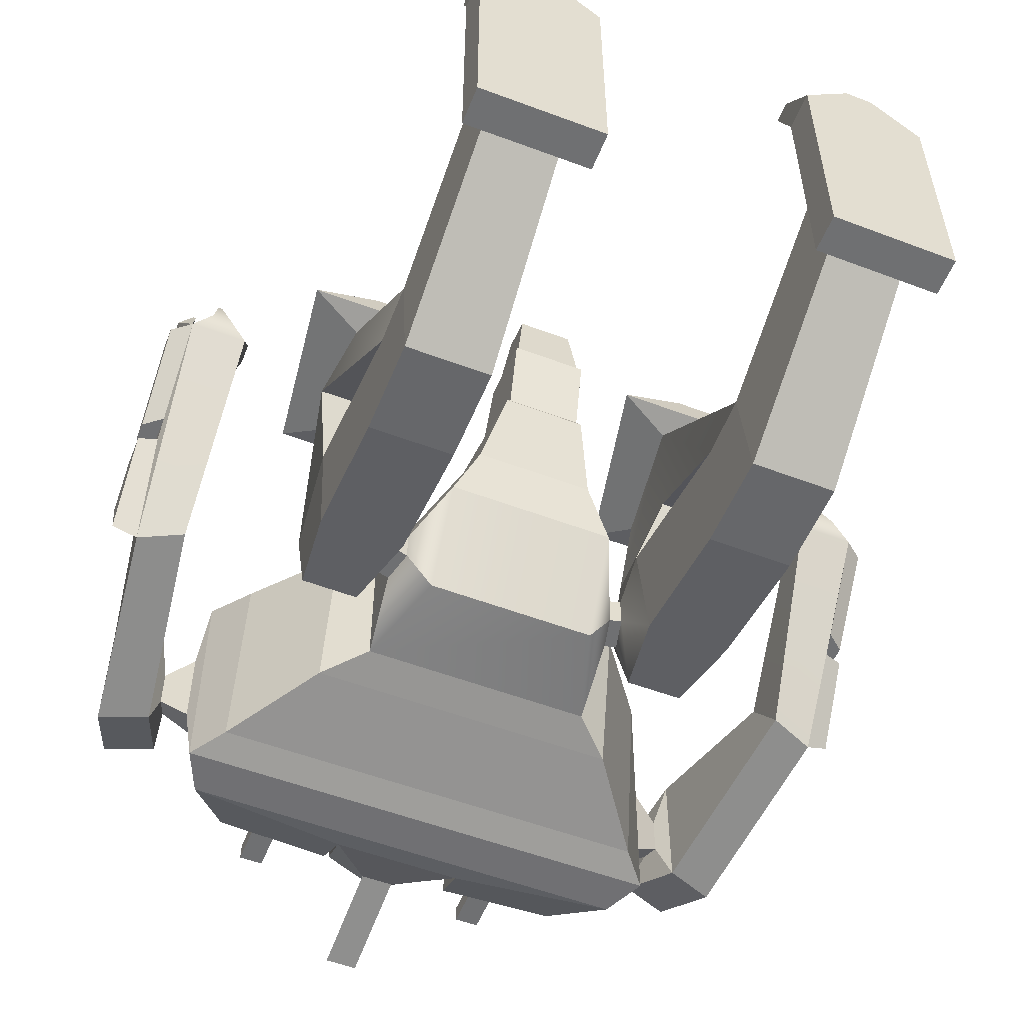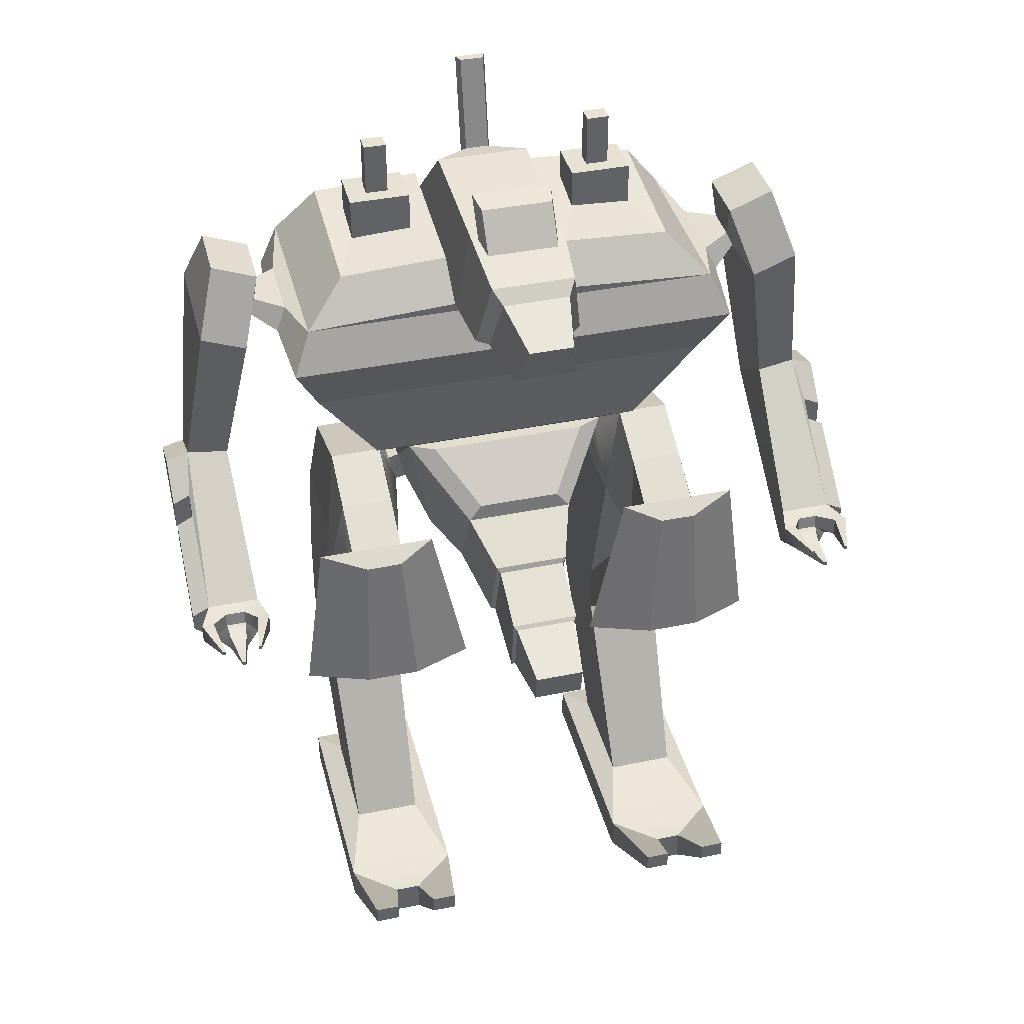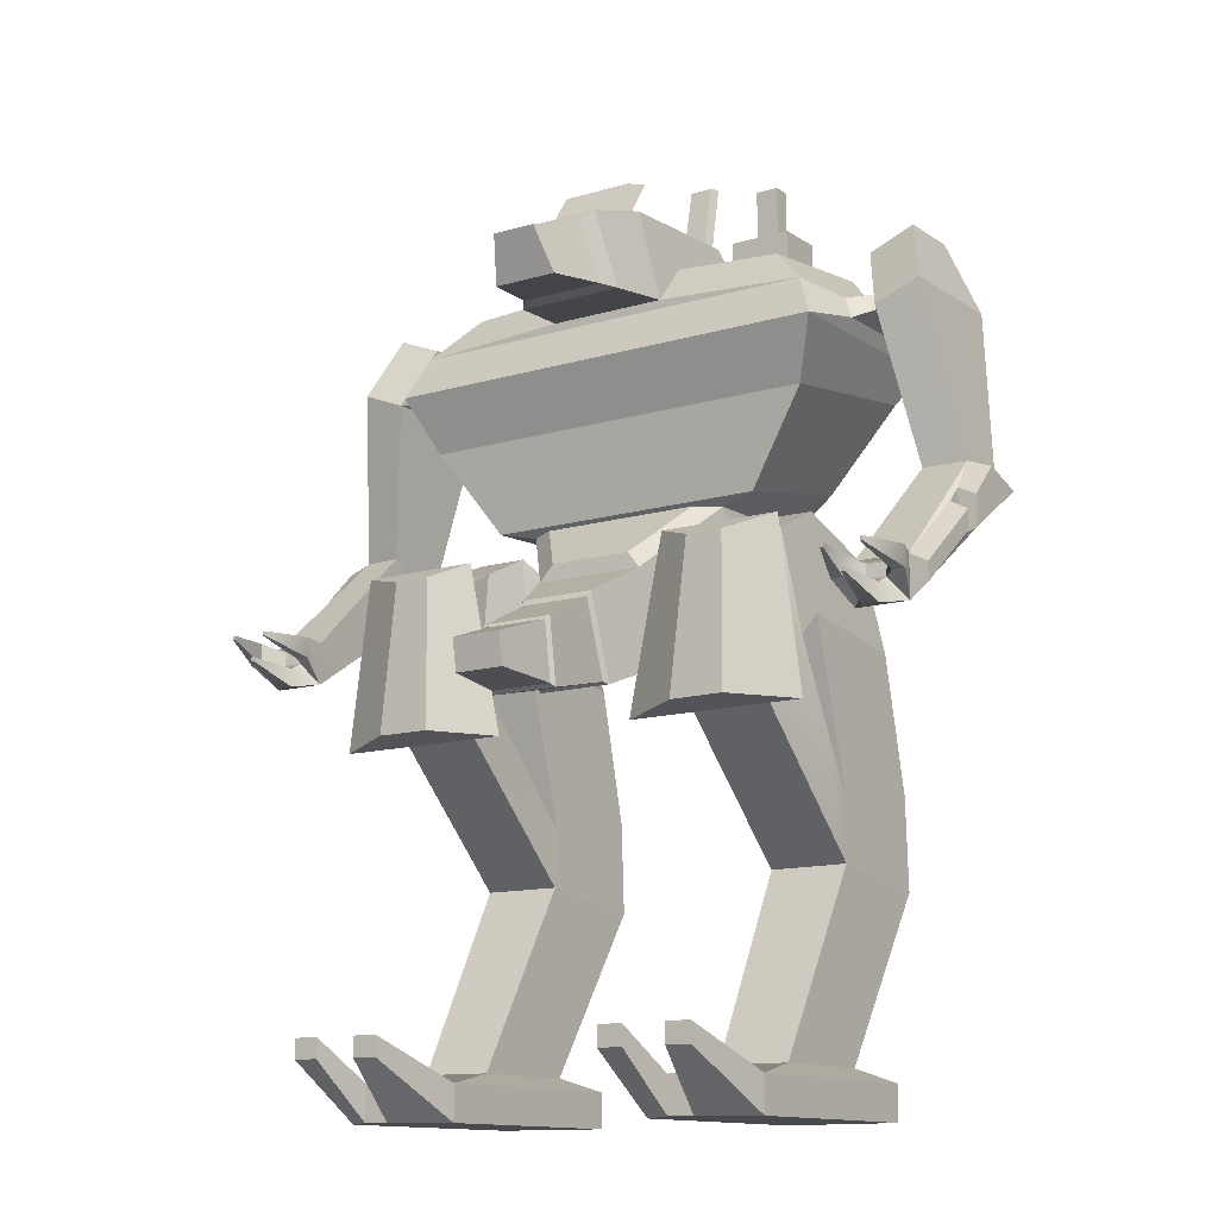
<metadata>
{"format":"obj","ext":"obj","renderer":"f3d","projection":"perspective","resolution":1024,"background":"white","views":[{"elev":-54.9,"azim":-21.7,"up":"+Z"},{"elev":39.7,"azim":-14.3,"up":"+Y"},{"elev":-12.9,"azim":34.2,"up":"+Y"}]}
</metadata>
<code>
g default
v -0.5 -0.2621 0.6017
v 0.5 -0.2621 0.6017
v -0.5 0.3513 0.7113
v 0.5 0.3513 0.7113
v -0.6291 0.7498 -0.4614
v 0.6291 0.7498 -0.4614
v -0.6291 -0.369 -0.6322
v 0.6291 -0.369 -0.6322
v -0.6927 0.8261 -0.5236
v 0.6927 0.8261 -0.5236
v 0.6927 -0.4341 -0.7109
v -0.6927 -0.4341 -0.7109
v -0.6927 1.381 -1.653
v 0.6927 1.381 -1.653
v 0.6927 -0.09583 -2.169
v -0.6927 -0.09583 -2.169
v -0.7669 1.493 -1.695
v 0.7669 1.493 -1.695
v 0.7669 -0.1405 -2.261
v -0.7669 -0.1405 -2.261
v -1.109 2.082 -2.721
v 1.109 2.082 -2.721
v 1.109 0.4043 -3.583
v -1.109 0.4043 -3.583
v -2.133 3.349 -4.004
v 2.133 3.349 -4.004
v 1.574 0.5646 -4.706
v -1.574 0.5646 -4.706
v -0.8436 2.407 -2.755
v 0.8436 2.407 -2.755
v 1.622 3.372 -3.731
v -1.622 3.372 -3.731
v -2.133 3.367 -6.619
v 2.133 3.367 -6.619
v 1.574 1.596 -6.499
v -1.574 1.596 -6.499
v -2.867 3.496 -3.843
v 2.867 3.496 -3.843
v 2.867 4.07 -6.787
v -2.867 4.07 -6.787
v -4.11 5.249 -3.493
v 4.11 5.249 -3.493
v 4.11 5.773 -7.162
v -4.11 5.773 -7.162
v -4.618 6.365 -2.959
v 4.618 6.365 -2.959
v 4.618 6.365 -7.338
v -4.618 6.365 -7.338
v -4.247 7.195 -3.313
v 4.247 7.195 -3.313
v 4.247 7.195 -7.34
v -4.247 7.195 -7.34
v -1.213 7.366 -3.313
v 1.213 7.366 -3.313
v 1.213 7.644 -7.196
v -1.213 7.644 -7.196
v -0.9416 9.1 -3.006
v 0.9416 9.1 -3.006
v 0.9416 9.221 -5.866
v -0.9416 9.221 -5.866
v -1.078 7.266 -2.088
v 1.078 7.266 -2.088
v 0.837 8.721 -1.673
v -0.837 8.721 -1.673
v -0.8628 7.32 -1.821
v 0.8628 7.32 -1.821
v 0.6696 8.468 -1.422
v -0.6696 8.468 -1.422
v -0.6512 7.213 -0.6554
v 0.6512 7.213 -0.6554
v 0.4422 8.08 -0.2836
v -0.4422 8.08 -0.2836
v 3.428 8.006 -3.902
v 3.428 8.32 -6.765
v 1.258 8.442 -6.751
v 1.258 8.128 -3.888
v -3.428 8.006 -3.902
v -3.428 8.32 -6.765
v -1.258 8.128 -3.888
v -1.258 8.442 -6.751
v 2.958 8.1 -5.112
v 2.958 8.279 -6.051
v 1.728 8.348 -6.047
v 1.728 8.169 -5.108
v -2.958 8.1 -5.112
v -2.958 8.279 -6.051
v -1.728 8.169 -5.108
v -1.728 8.348 -6.047
v 2.958 8.943 -5.112
v 2.958 8.943 -6.051
v 1.728 8.943 -6.047
v 1.728 8.943 -5.108
v -2.958 8.943 -5.112
v -2.958 8.943 -6.051
v -1.728 8.943 -5.108
v -1.728 8.943 -6.047
v 2.569 8.943 -5.408
v 2.569 8.943 -5.753
v 2.117 8.943 -5.752
v 2.117 8.943 -5.406
v -2.569 8.943 -5.408
v -2.569 8.943 -5.753
v -2.117 8.943 -5.406
v -2.117 8.943 -5.752
v 2.569 10 -5.408
v 2.569 10 -5.753
v 2.117 10 -5.752
v 2.117 10 -5.406
v -2.569 10 -5.408
v -2.569 10 -5.753
v -2.117 10 -5.406
v -2.117 10 -5.752
v -0.8016 9.071 -2.932
v 0.8016 9.071 -2.932
v -0.7125 8.965 -2.467
v 0.7125 8.965 -2.467
v -0.8016 9.811 -3.44
v 0.8016 9.811 -3.44
v -0.7125 9.704 -2.975
v 0.7125 9.704 -2.975
v -0.3035 8.871 -6.526
v 0.3035 8.871 -6.526
v -0.2355 9.118 -6.35
v 0.2355 9.118 -6.35
v -0.3035 10.97 -6.923
v 0.3035 10.97 -6.923
v -0.2355 10.97 -6.747
v 0.2355 10.97 -6.747
v 4.742 6.623 -4.333
v 4.742 6.623 -5.965
v 4.538 7.08 -5.966
v 4.538 7.08 -4.465
v -4.742 6.623 -4.333
v -4.742 6.623 -5.965
v -4.538 7.08 -4.465
v -4.538 7.08 -5.966
v 5.243 6.857 -4.755
v 5.243 6.857 -5.543
v 5.114 7.145 -5.544
v 5.114 7.145 -4.819
v -5.243 6.857 -4.755
v -5.243 6.857 -5.543
v -5.114 7.145 -4.819
v -5.114 7.145 -5.544
v 5.458 6.602 -3.891
v 5.458 6.602 -6.406
v 5.048 7.872 -5.772
v 5.048 7.872 -4.528
v -5.458 6.602 -3.891
v -5.458 6.602 -6.406
v -5.048 7.872 -4.528
v -5.048 7.872 -5.772
v 6.362 6.96 -3.891
v 6.362 6.96 -6.406
v 5.951 8.23 -5.772
v 5.951 8.23 -4.528
v -6.362 6.96 -3.891
v -6.362 6.96 -6.406
v -5.951 8.23 -4.528
v -5.951 8.23 -5.772
v 6.014 3.587 -4.502
v 6.014 2.779 -5.656
v 6.837 3.074 -5.796
v 6.837 3.619 -4.641
v -6.014 3.587 -4.502
v -6.014 2.779 -5.656
v -6.837 3.619 -4.641
v -6.837 3.074 -5.796
v 5.905 1.391 -2.104
v 5.905 0.5707 -2.104
v 6.946 0.5707 -2.104
v 6.946 1.391 -2.104
v -5.905 1.391 -2.104
v -5.905 0.5707 -2.104
v -6.946 1.391 -2.104
v -6.946 0.5707 -2.104
v 6.229 1.257 -1.933
v 6.229 0.9873 -1.89
v 6.621 0.9873 -1.89
v 6.621 1.257 -1.933
v -6.229 1.257 -1.933
v -6.229 0.9873 -1.89
v -6.621 1.257 -1.933
v -6.621 0.9873 -1.89
v 5.751 1.395 -1.54
v 5.751 0.9928 -1.54
v 5.999 0.9928 -1.54
v 5.999 1.395 -1.54
v 6.255 0.502 -1.663
v 6.596 0.502 -1.663
v 6.596 0.8571 -1.655
v 6.255 0.8571 -1.655
v 7.169 1.395 -1.54
v 7.169 0.9928 -1.54
v 6.92 1.395 -1.54
v 6.92 0.9928 -1.54
v -5.751 1.395 -1.54
v -5.751 0.9928 -1.54
v -5.999 1.395 -1.54
v -5.999 0.9928 -1.54
v -7.169 1.395 -1.54
v -7.169 0.9928 -1.54
v -6.92 0.9928 -1.54
v -6.92 1.395 -1.54
v -6.255 0.502 -1.663
v -6.596 0.502 -1.663
v -6.255 0.8571 -1.655
v -6.596 0.8571 -1.655
v 6.058 1.395 -0.6526
v 6.058 1.309 -0.6526
v 6.111 1.309 -0.6526
v 6.111 1.395 -0.6526
v 6.401 0.8668 -0.7302
v 6.474 0.8668 -0.7302
v 6.474 0.9427 -0.7284
v 6.401 0.9427 -0.7284
v 6.862 1.395 -0.6526
v 6.862 1.309 -0.6526
v 6.808 1.395 -0.6526
v 6.808 1.309 -0.6526
v -6.058 1.395 -0.6526
v -6.058 1.309 -0.6526
v -6.111 1.395 -0.6526
v -6.111 1.309 -0.6526
v -6.862 1.395 -0.6526
v -6.862 1.309 -0.6526
v -6.808 1.309 -0.6526
v -6.808 1.395 -0.6526
v -6.401 0.8668 -0.7302
v -6.474 0.8668 -0.7302
v -6.401 0.9427 -0.7284
v -6.474 0.9427 -0.7284
v 2.193 2.304 -5.1
v 2.043 1.693 -5.1
v 2.043 1.693 -5.691
v 2.193 2.304 -5.691
v -2.193 2.304 -5.1
v -2.043 1.693 -5.1
v -2.193 2.304 -5.691
v -2.043 1.693 -5.691
v 2.408 2.251 -5.1
v 2.258 1.64 -5.1
v 2.258 1.64 -5.691
v 2.408 2.251 -5.691
v -2.408 2.251 -5.1
v -2.258 1.64 -5.1
v -2.408 2.251 -5.691
v -2.258 1.64 -5.691
v 2.727 3.098 -4.392
v 2.418 1.142 -4.201
v 2.418 0.7934 -6.758
v 2.727 2.469 -6.357
v -2.727 3.098 -4.392
v -2.418 1.142 -4.201
v -2.727 2.469 -6.357
v -2.418 0.7934 -6.758
v 3.782 3.094 -4.392
v 3.976 1.146 -4.201
v 3.976 0.7975 -6.758
v 3.782 2.464 -6.357
v -3.782 3.094 -4.392
v -3.976 1.146 -4.201
v -3.782 2.464 -6.357
v -3.976 0.7975 -6.758
v 2.727 2.567 -3.275
v 2.749 0.4905 -3.078
v 4.308 0.4945 -3.078
v 3.782 2.563 -3.275
v -2.727 2.567 -3.275
v -2.749 0.4905 -3.078
v -3.782 2.563 -3.275
v -4.308 0.4945 -3.078
v 2.727 1.915 -2.077
v 2.418 -0.3899 -2.077
v 3.976 -0.3858 -2.077
v 3.782 1.911 -2.077
v -2.727 1.915 -2.077
v -2.418 -0.3899 -2.077
v -3.782 1.911 -2.077
v -3.976 -0.3858 -2.077
v 2.13 2.438 -1.916
v 1.429 -0.9134 -1.916
v 4.965 -0.9074 -1.916
v 4.525 2.432 -1.916
v -2.13 2.438 -1.916
v -1.429 -0.9134 -1.916
v -4.525 2.432 -1.916
v -4.965 -0.9074 -1.916
v 2.873 2.197 -1.554
v 2.66 -0.7698 -1.318
v 3.734 -0.7646 -1.318
v 3.6 2.192 -1.553
v -2.873 2.197 -1.554
v -2.66 -0.7698 -1.318
v -3.6 2.192 -1.553
v -3.734 -0.7646 -1.318
v 2.418 -2.18 -5.147
v 3.976 -2.175 -5.147
v 3.976 -3.302 -5.095
v 2.418 -3.306 -5.095
v -2.418 -2.18 -5.147
v -3.976 -2.175 -5.147
v -2.418 -3.306 -5.095
v -3.976 -3.302 -5.095
v 2.418 -2.18 -5.147
v 2.418 -1.801 -7.392
v 3.976 -1.797 -7.392
v 3.976 -2.175 -5.147
v -2.418 -2.18 -5.147
v -2.418 -1.801 -7.392
v -3.976 -2.175 -5.147
v -3.976 -1.797 -7.392
v 2.418 -3.306 -5.095
v 2.418 -3.596 -7.478
v 3.976 -3.592 -7.478
v 3.976 -3.302 -5.095
v -2.418 -3.306 -5.095
v -2.418 -3.596 -7.478
v -3.976 -3.302 -5.095
v -3.976 -3.592 -7.478
v 2.501 -6.906 -3.072
v 2.501 -6.906 -5.392
v 3.893 -6.902 -5.392
v 3.893 -6.902 -3.072
v -2.501 -6.906 -3.072
v -2.501 -6.906 -5.392
v -3.893 -6.902 -3.072
v -3.893 -6.902 -5.392
v 2.051 -7.154 -1.518
v 2.051 -7.154 -6.141
v 4.343 -7.147 -6.141
v 4.343 -7.147 -1.518
v -2.051 -7.154 -1.518
v -2.051 -7.154 -6.141
v -4.343 -7.147 -1.518
v -4.343 -7.147 -6.141
v 2.051 -7.845 -1.518
v 2.051 -7.845 -6.141
v 4.343 -7.839 -6.141
v 4.343 -7.839 -1.518
v -2.051 -7.845 -1.518
v -2.051 -7.845 -6.141
v -4.343 -7.839 -1.518
v -4.343 -7.839 -6.141
v 2.945 -7.154 -0.7552
v 3.449 -7.147 -0.7552
v 2.945 -7.845 -0.7552
v 3.449 -7.839 -0.7552
v -2.945 -7.154 -0.7552
v -3.449 -7.147 -0.7552
v -3.449 -7.839 -0.7552
v -2.945 -7.845 -0.7552
v 2.318 -6.39 0.3788
v 2.318 -6.77 0.3788
v 2.81 -6.77 0.3788
v 2.81 -6.39 0.3788
v 4.133 -6.386 0.3788
v 4.133 -6.767 0.3788
v 3.641 -6.386 0.3788
v 3.641 -6.767 0.3788
v -4.133 -6.386 0.3788
v -4.133 -6.767 0.3788
v -3.641 -6.767 0.3788
v -3.641 -6.386 0.3788
v -2.318 -6.39 0.3788
v -2.318 -6.77 0.3788
v -2.81 -6.39 0.3788
v -2.81 -6.77 0.3788
v 6.958 2.96 -3.985
v 6.958 2.075 -3.985
v 6.958 2.643 -3.666
v 6.958 1.803 -3.666
v -6.958 2.96 -3.985
v -6.958 2.075 -3.985
v -6.958 1.803 -3.666
v -6.958 2.643 -3.666
v 7.305 3.447 -4.641
v 7.305 3.188 -5.514
v 7.305 2.789 -3.985
v 7.305 2.189 -3.985
v 7.299 1.204 -2.104
v 7.299 0.8498 -2.104
v 7.299 2.082 -3.666
v 7.299 2.456 -3.666
v -7.305 3.447 -4.641
v -7.305 3.188 -5.514
v -7.305 2.189 -3.985
v -7.305 2.789 -3.985
v -7.299 1.204 -2.104
v -7.299 0.8498 -2.104
v -7.299 2.456 -3.666
v -7.299 2.082 -3.666
g District9Mech
f 1 2 4 3
f 3 4 6 5
f 33 34 35 36
f 7 8 2 1
f 2 8 6 4
f 7 1 3 5
f 5 6 10 9
f 6 8 11 10
f 8 7 12 11
f 7 5 9 12
f 9 10 14 13
f 10 11 15 14
f 11 12 16 15
f 12 9 13 16
f 13 14 18 17
f 14 15 19 18
f 15 16 20 19
f 16 13 17 20
f 17 18 22 21
f 18 19 23 22
f 19 20 24 23
f 20 17 21 24
f 29 30 31 32
f 22 23 27 26
f 23 24 28 27
f 24 21 25 28
f 21 22 30 29
f 22 26 31 30
f 26 25 32 31
f 25 21 29 32
f 57 58 59 60
f 257 258 259 260
f 27 28 36 35
f 262 261 263 264
f 25 26 38 37
f 26 34 39 38
f 34 33 40 39
f 33 25 37 40
f 37 38 42 41
f 38 39 43 42
f 39 40 44 43
f 40 37 41 44
f 41 42 46 45
f 42 43 47 46
f 43 44 48 47
f 44 41 45 48
f 45 46 50 49
f 153 154 155 156
f 47 48 52 51
f 158 157 159 160
f 49 50 54 53
f 105 106 107 108
f 51 52 56 55
f 110 109 111 112
f 69 70 71 72
f 54 55 59 58
f 126 125 127 128
f 56 53 57 60
f 53 54 62 61
f 54 58 63 62
f 118 117 119 120
f 57 53 61 64
f 61 62 66 65
f 62 63 67 66
f 63 64 68 67
f 64 61 65 68
f 65 66 70 69
f 66 67 71 70
f 67 68 72 71
f 68 65 69 72
f 50 51 74 73
f 51 55 75 74
f 55 54 76 75
f 54 50 73 76
f 52 49 77 78
f 49 53 79 77
f 53 56 80 79
f 56 52 78 80
f 73 74 82 81
f 74 75 83 82
f 75 76 84 83
f 76 73 81 84
f 78 77 85 86
f 77 79 87 85
f 79 80 88 87
f 80 78 86 88
f 81 82 90 89
f 82 83 91 90
f 83 84 92 91
f 84 81 89 92
f 86 85 93 94
f 85 87 95 93
f 87 88 96 95
f 88 86 94 96
f 89 90 98 97
f 90 91 99 98
f 91 92 100 99
f 92 89 97 100
f 94 93 101 102
f 93 95 103 101
f 95 96 104 103
f 96 94 102 104
f 97 98 106 105
f 98 99 107 106
f 99 100 108 107
f 100 97 105 108
f 102 101 109 110
f 101 103 111 109
f 103 104 112 111
f 104 102 110 112
f 58 57 113 114
f 57 64 115 113
f 64 63 116 115
f 63 58 114 116
f 114 113 117 118
f 113 115 119 117
f 115 116 120 119
f 116 114 118 120
f 55 56 121 122
f 56 60 123 121
f 60 59 124 123
f 59 55 122 124
f 122 121 125 126
f 121 123 127 125
f 123 124 128 127
f 124 122 126 128
f 46 47 130 129
f 47 51 131 130
f 51 50 132 131
f 50 46 129 132
f 48 45 133 134
f 45 49 135 133
f 49 52 136 135
f 52 48 134 136
f 129 130 138 137
f 130 131 139 138
f 131 132 140 139
f 132 129 137 140
f 134 133 141 142
f 133 135 143 141
f 135 136 144 143
f 136 134 142 144
f 137 138 146 145
f 138 139 147 146
f 139 140 148 147
f 140 137 145 148
f 142 141 149 150
f 141 143 151 149
f 143 144 152 151
f 144 142 150 152
f 177 178 179 180
f 146 147 155 154
f 147 148 156 155
f 148 145 153 156
f 182 181 183 184
f 149 151 159 157
f 151 152 160 159
f 152 150 158 160
f 145 146 162 161
f 146 154 163 162
f 154 153 164 163
f 153 145 161 164
f 150 149 165 166
f 149 157 167 165
f 157 158 168 167
f 158 150 166 168
f 161 162 170 169
f 162 163 171 170
f 370 369 371 372
f 164 161 169 172
f 166 165 173 174
f 165 167 175 173
f 373 374 375 376
f 168 166 174 176
f 209 210 211 212
f 213 214 215 216
f 218 217 219 220
f 172 169 177 180
f 222 221 223 224
f 173 175 183 181
f 225 226 227 228
f 230 229 231 232
f 169 170 186 185
f 170 178 187 186
f 178 177 188 187
f 177 169 185 188
f 170 171 190 189
f 171 179 191 190
f 179 178 192 191
f 178 170 189 192
f 171 172 193 194
f 172 180 195 193
f 180 179 196 195
f 179 171 194 196
f 174 173 197 198
f 173 181 199 197
f 181 182 200 199
f 182 174 198 200
f 175 176 202 201
f 176 184 203 202
f 184 183 204 203
f 183 175 201 204
f 176 174 205 206
f 174 182 207 205
f 182 184 208 207
f 184 176 206 208
f 185 186 210 209
f 186 187 211 210
f 187 188 212 211
f 188 185 209 212
f 189 190 214 213
f 190 191 215 214
f 191 192 216 215
f 192 189 213 216
f 194 193 217 218
f 193 195 219 217
f 195 196 220 219
f 196 194 218 220
f 198 197 221 222
f 197 199 223 221
f 199 200 224 223
f 200 198 222 224
f 201 202 226 225
f 202 203 227 226
f 203 204 228 227
f 204 201 225 228
f 206 205 229 230
f 205 207 231 229
f 207 208 232 231
f 208 206 230 232
f 26 27 234 233
f 27 35 235 234
f 35 34 236 235
f 34 26 233 236
f 28 25 237 238
f 25 33 239 237
f 33 36 240 239
f 36 28 238 240
f 233 234 242 241
f 234 235 243 242
f 235 236 244 243
f 236 233 241 244
f 238 237 245 246
f 237 239 247 245
f 239 240 248 247
f 240 238 246 248
f 241 242 250 249
f 242 243 251 250
f 243 244 252 251
f 244 241 249 252
f 246 245 253 254
f 245 247 255 253
f 247 248 256 255
f 248 246 254 256
f 289 290 291 292
f 337 338 339 340
f 251 252 260 259
f 252 249 257 260
f 294 293 295 296
f 253 255 263 261
f 255 256 264 263
f 342 341 343 344
f 249 250 266 265
f 250 258 267 266
f 258 257 268 267
f 257 249 265 268
f 254 253 269 270
f 253 261 271 269
f 261 262 272 271
f 262 254 270 272
f 265 266 274 273
f 267 268 276 275
f 268 265 273 276
f 270 269 277 278
f 269 271 279 277
f 271 272 280 279
f 273 274 282 281
f 274 275 283 282
f 275 276 284 283
f 276 273 281 284
f 278 277 285 286
f 277 279 287 285
f 279 280 288 287
f 280 278 286 288
f 281 282 290 289
f 282 283 291 290
f 283 284 292 291
f 284 281 289 292
f 286 285 293 294
f 285 287 295 293
f 287 288 296 295
f 288 286 294 296
f 266 267 298 297
f 267 275 299 298
f 275 274 300 299
f 274 266 297 300
f 272 270 301 302
f 270 278 303 301
f 278 280 304 303
f 280 272 302 304
f 250 251 306 305
f 251 259 307 306
f 259 258 308 307
f 258 250 305 308
f 256 254 309 310
f 254 262 311 309
f 262 264 312 311
f 264 256 310 312
f 305 306 314 313
f 306 307 315 314
f 307 308 316 315
f 310 309 317 318
f 311 312 320 319
f 312 310 318 320
f 313 314 322 321
f 314 315 323 322
f 315 316 324 323
f 316 313 321 324
f 318 317 325 326
f 317 319 327 325
f 319 320 328 327
f 320 318 326 328
f 321 322 330 329
f 322 323 331 330
f 323 324 332 331
f 324 321 329 332
f 326 325 333 334
f 325 327 335 333
f 327 328 336 335
f 328 326 334 336
f 329 330 338 337
f 330 331 339 338
f 331 332 340 339
f 346 345 347 348
f 334 333 341 342
f 349 350 351 352
f 335 336 344 343
f 336 334 342 344
f 332 329 345 346
f 353 354 355 356
f 337 340 348 347
f 358 357 359 360
f 333 335 350 349
f 361 362 363 364
f 343 341 352 351
f 366 365 367 368
f 329 337 354 353
f 337 347 355 354
f 347 345 356 355
f 345 329 353 356
f 340 332 357 358
f 332 346 359 357
f 346 348 360 359
f 348 340 358 360
f 335 343 362 361
f 343 351 363 362
f 351 350 364 363
f 350 335 361 364
f 341 333 365 366
f 333 349 367 365
f 349 352 368 367
f 352 341 366 368
f 378 377 379 380
f 164 172 371 369
f 381 382 383 384
f 171 163 370 372
f 385 386 387 388
f 168 176 375 374
f 390 389 391 392
f 175 167 373 376
f 163 164 377 378
f 164 369 379 377
f 369 370 380 379
f 370 163 378 380
f 172 171 382 381
f 171 372 383 382
f 372 371 384 383
f 371 172 381 384
f 167 168 386 385
f 168 374 387 386
f 374 373 388 387
f 373 167 385 388
f 176 175 389 390
f 175 376 391 389
f 376 375 392 391
f 375 176 390 392

</code>
